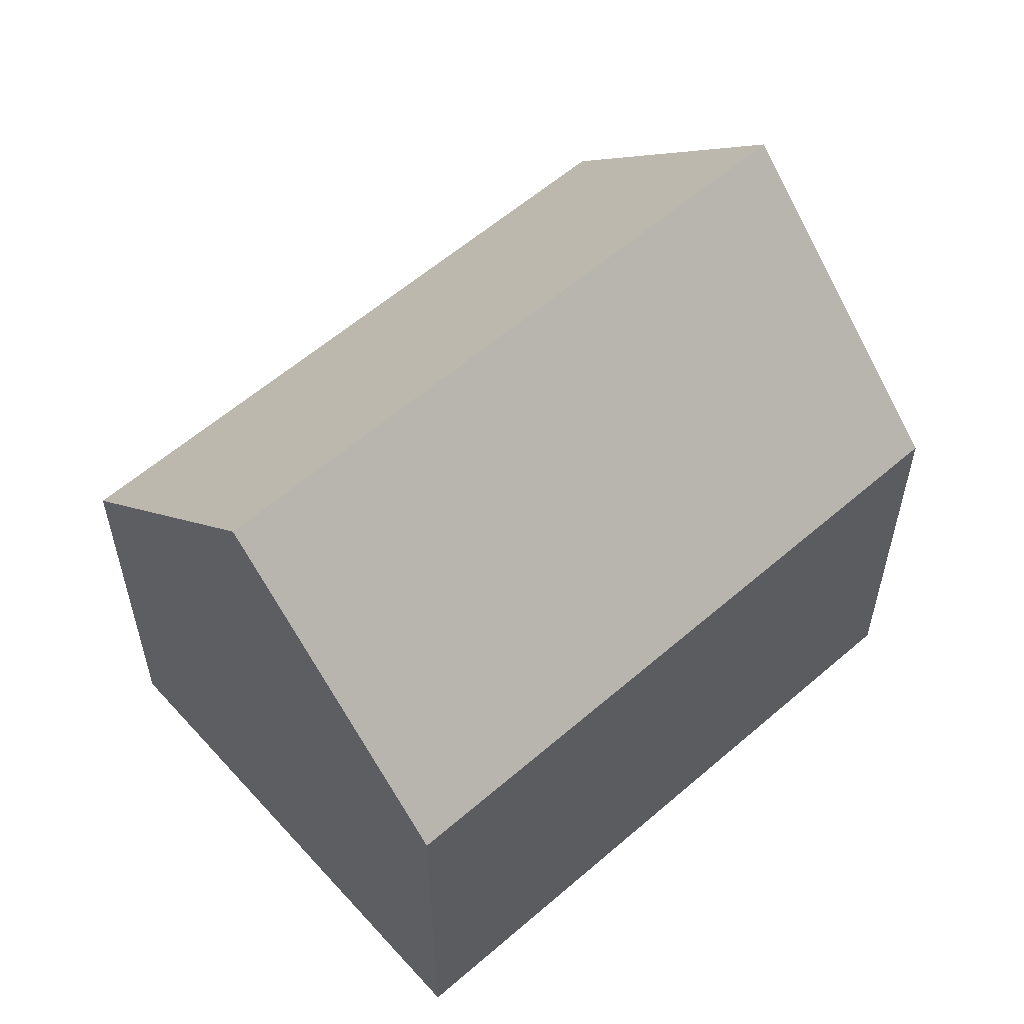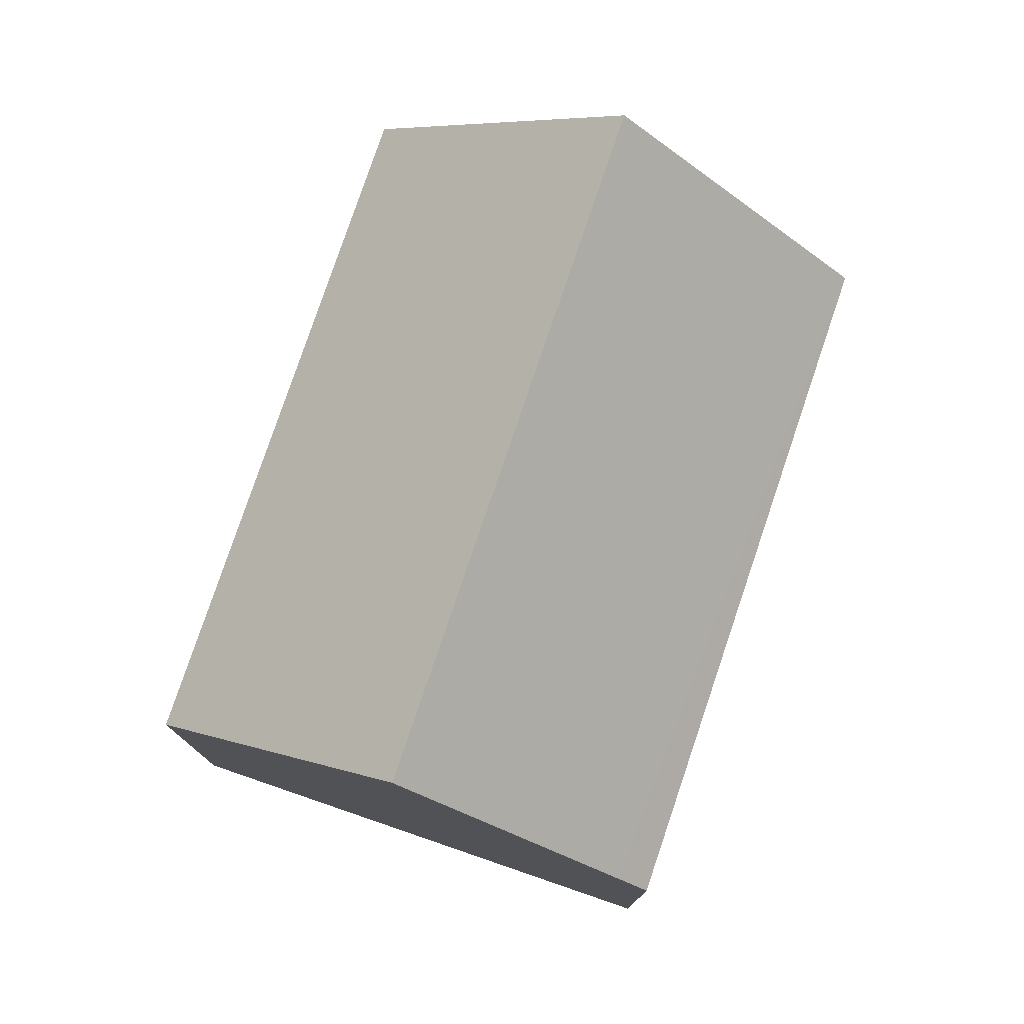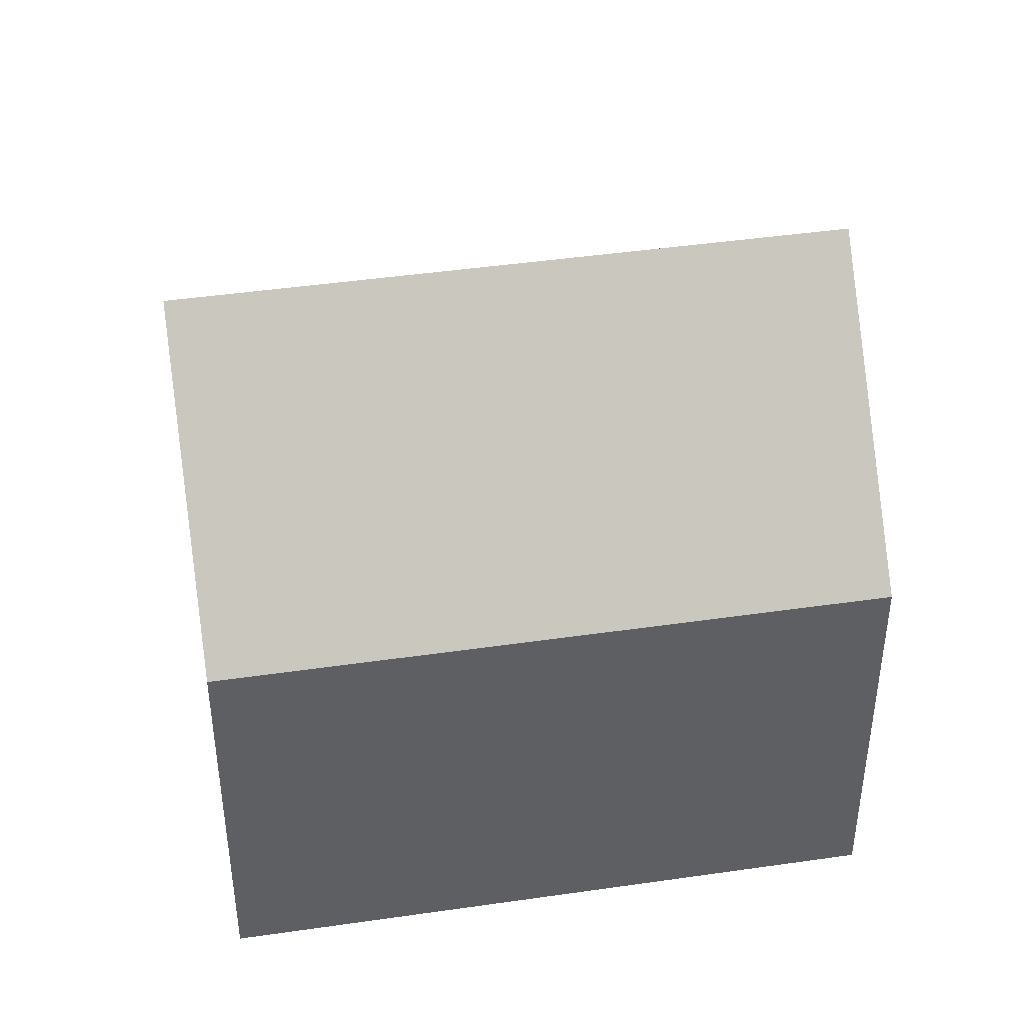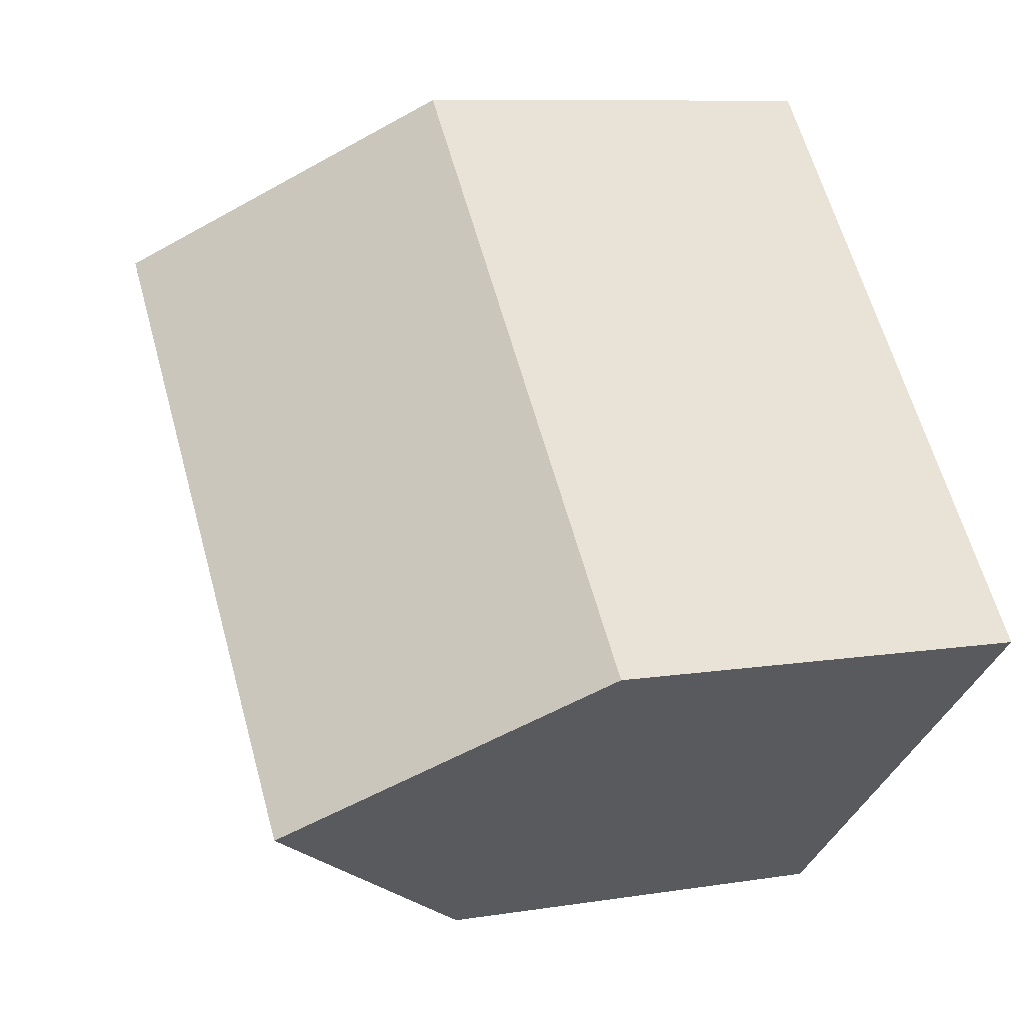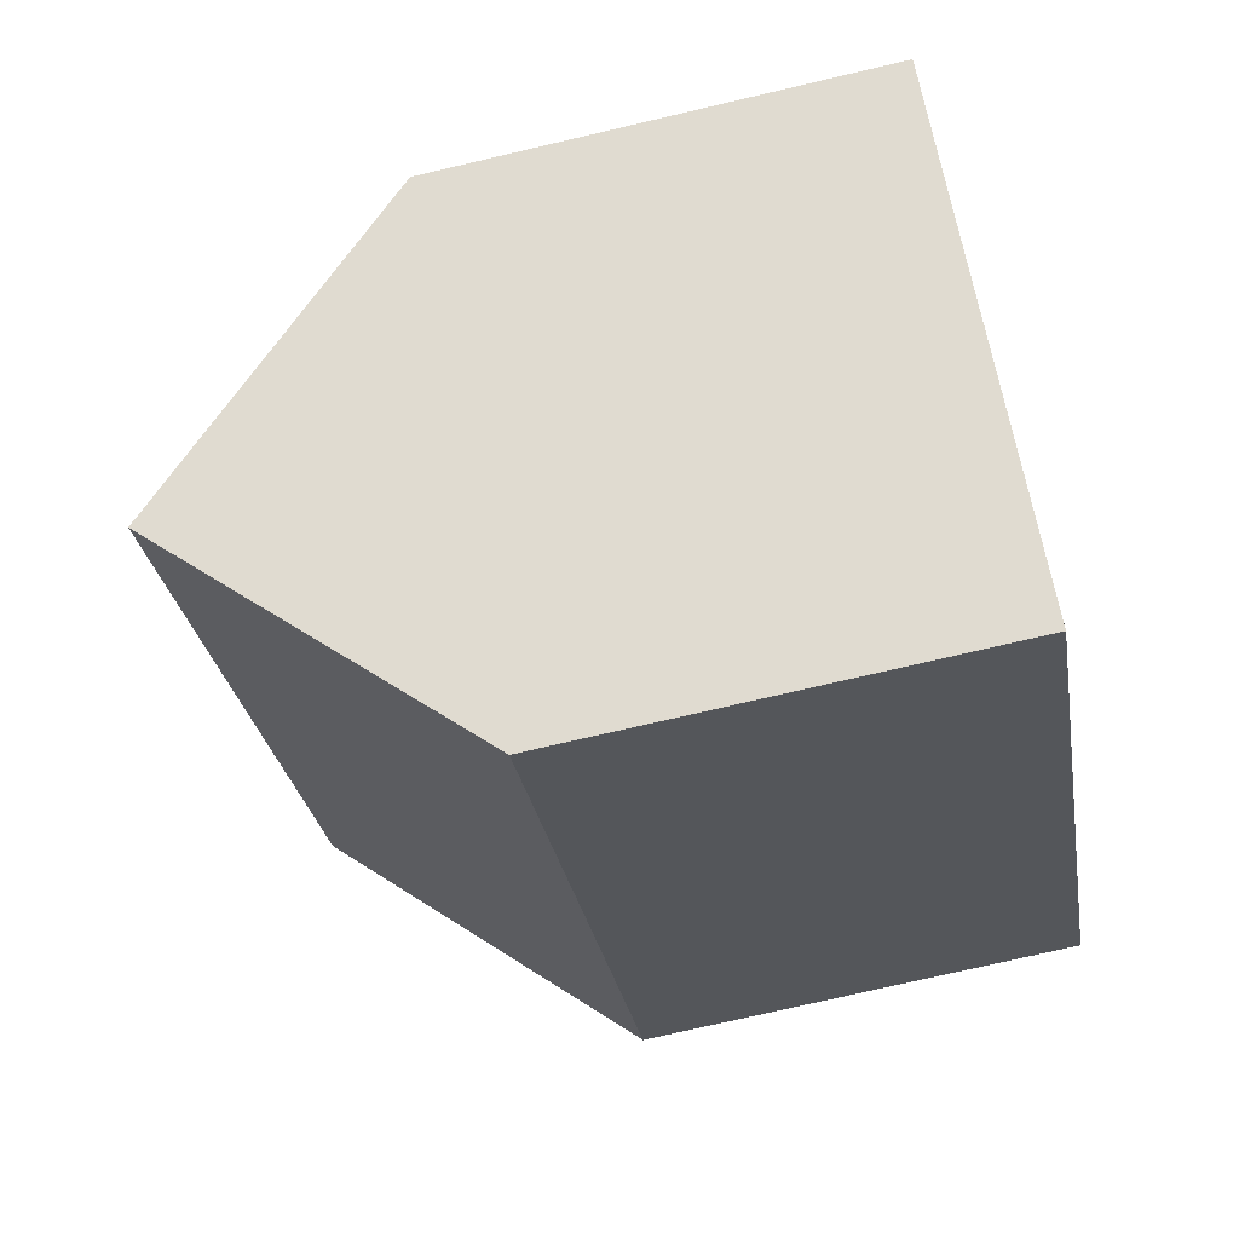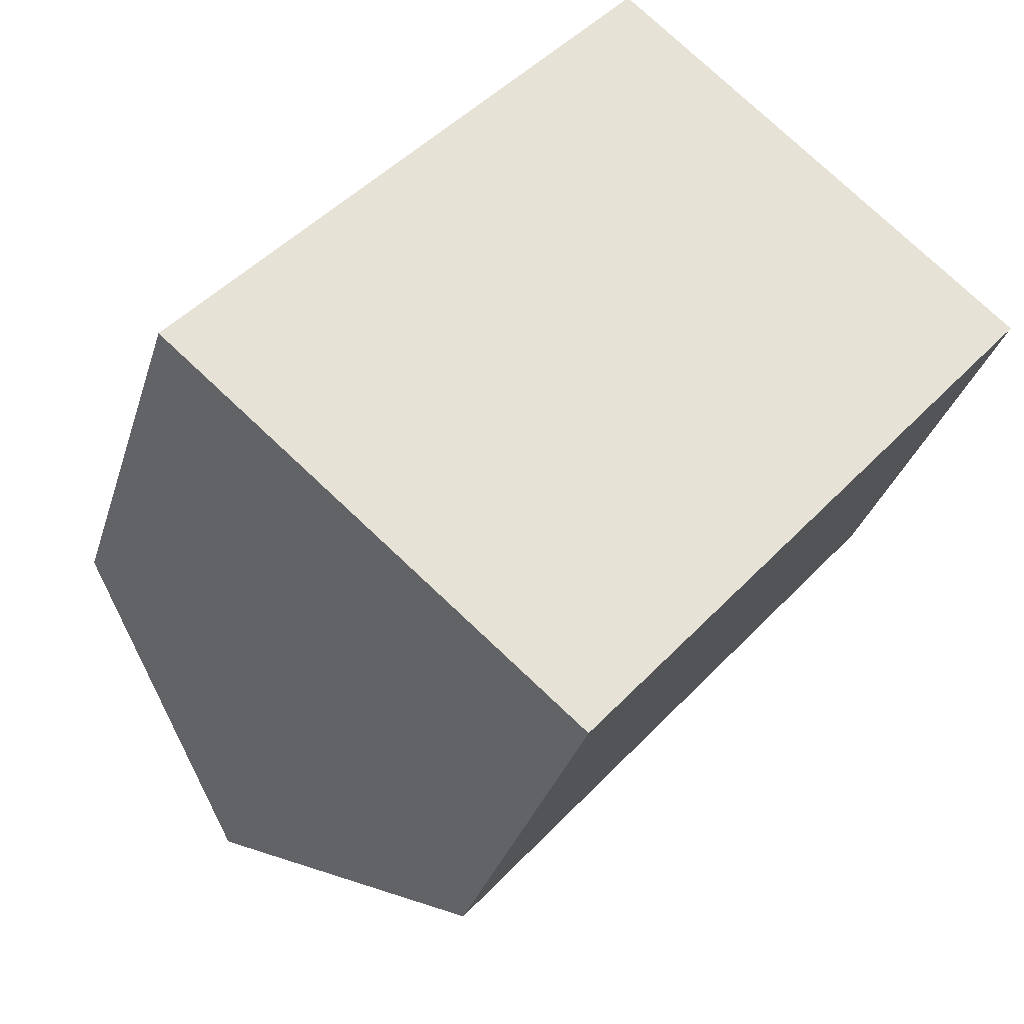
<metadata>
{"format":"obj","ext":"obj","renderer":"f3d","projection":"perspective","resolution":1024,"background":"white","views":[{"elev":58.7,"azim":-90.6,"up":"+Y"},{"elev":78.4,"azim":-120.1,"up":"+Y"},{"elev":44.2,"azim":-58.4,"up":"+Y"},{"elev":9.0,"azim":-113.4,"up":"+Z"},{"elev":-75.2,"azim":-76.9,"up":"+Z"},{"elev":-31.7,"azim":-15.8,"up":"+Z"}]}
</metadata>
<code>
v  8.686 9.186 -7.54
v  14.28 14.99 7.571
v  18.62 9.166 3.778
v  4.347 14.99 -3.773
v  9.944 9.175 11.36
v  0.534 9.89 -0.463
v  0 9.175 5.618e-16
v  10.47 9.888 10.89
v  0 0 0
v  9.944 -6.955e-16 11.36
v  14.28 -4.636e-16 7.571
v  18.62 -2.313e-16 3.778
v  10.47 -6.671e-16 10.89
v  8.686 4.617e-16 -7.54
v  4.347 2.31e-16 -3.773
v  0.534 2.835e-17 -0.463
g defaultobject
f 1 2 3
f 2 1 4
f 5 6 7
f 6 5 4
f 4 5 8
f 4 8 2
f 9 5 7
f 5 9 10
f 8 3 2
f 3 8 5
f 3 5 10
f 3 10 11
f 3 11 12
f 11 10 13
f 3 14 1
f 14 3 12
f 14 4 1
f 4 14 6
f 6 14 15
f 6 15 7
f 7 15 9
f 9 15 16
f 11 14 12
f 14 11 13
f 14 13 10
f 14 10 15
f 15 10 16
f 16 10 9

</code>
